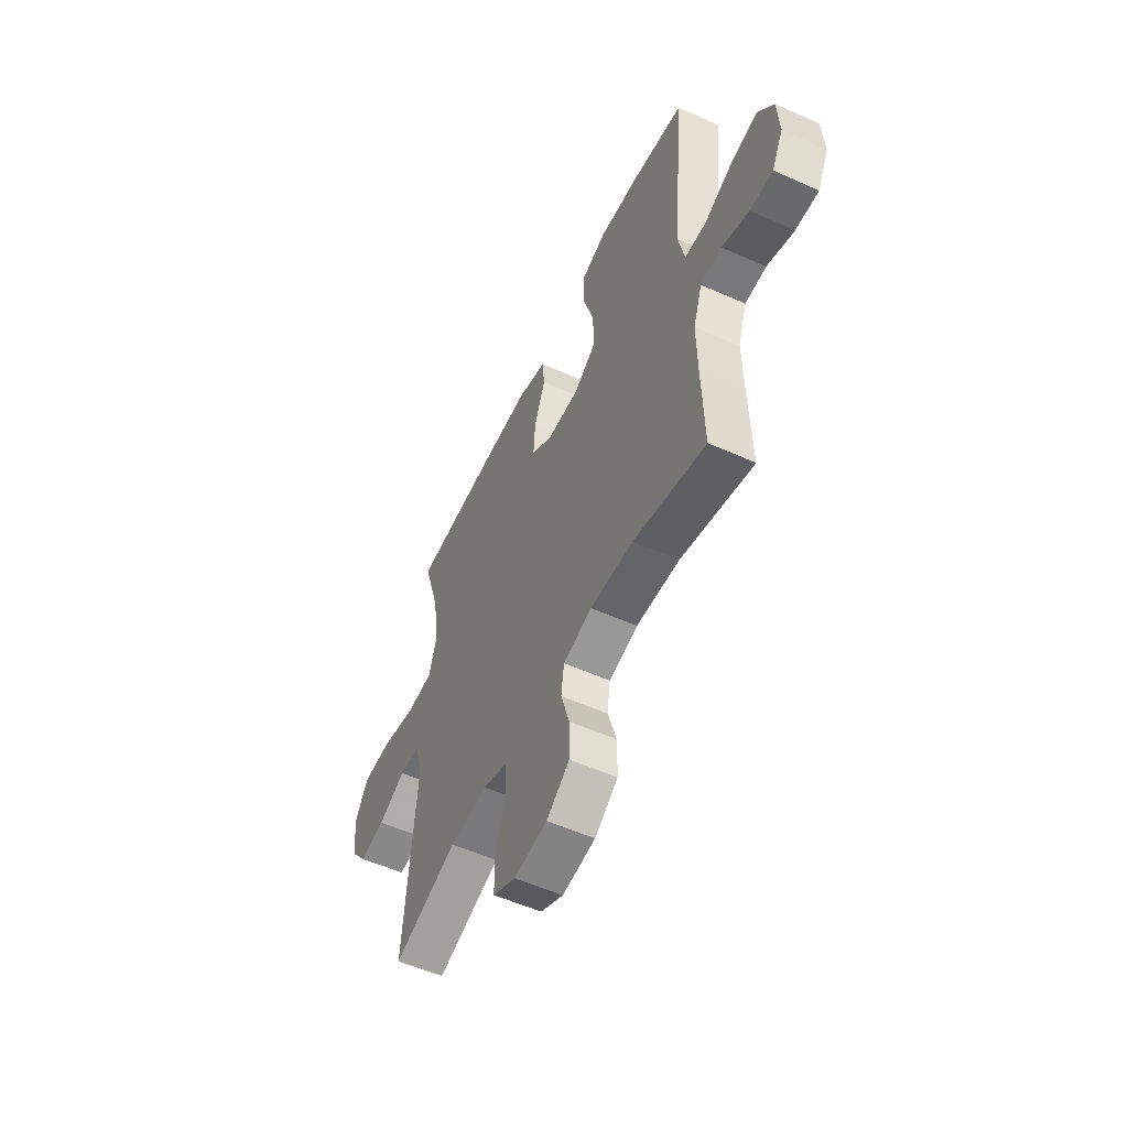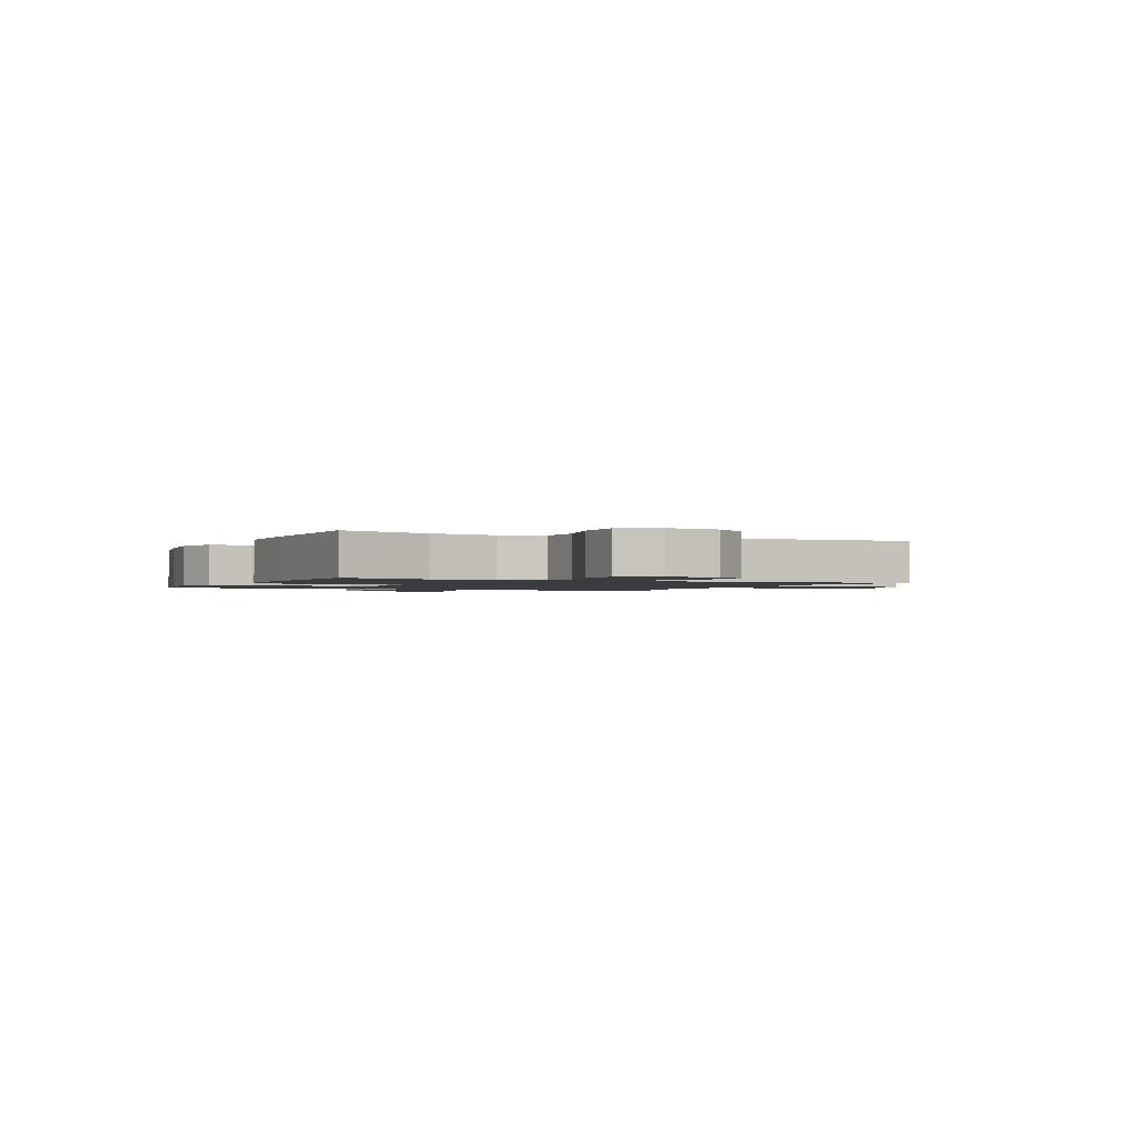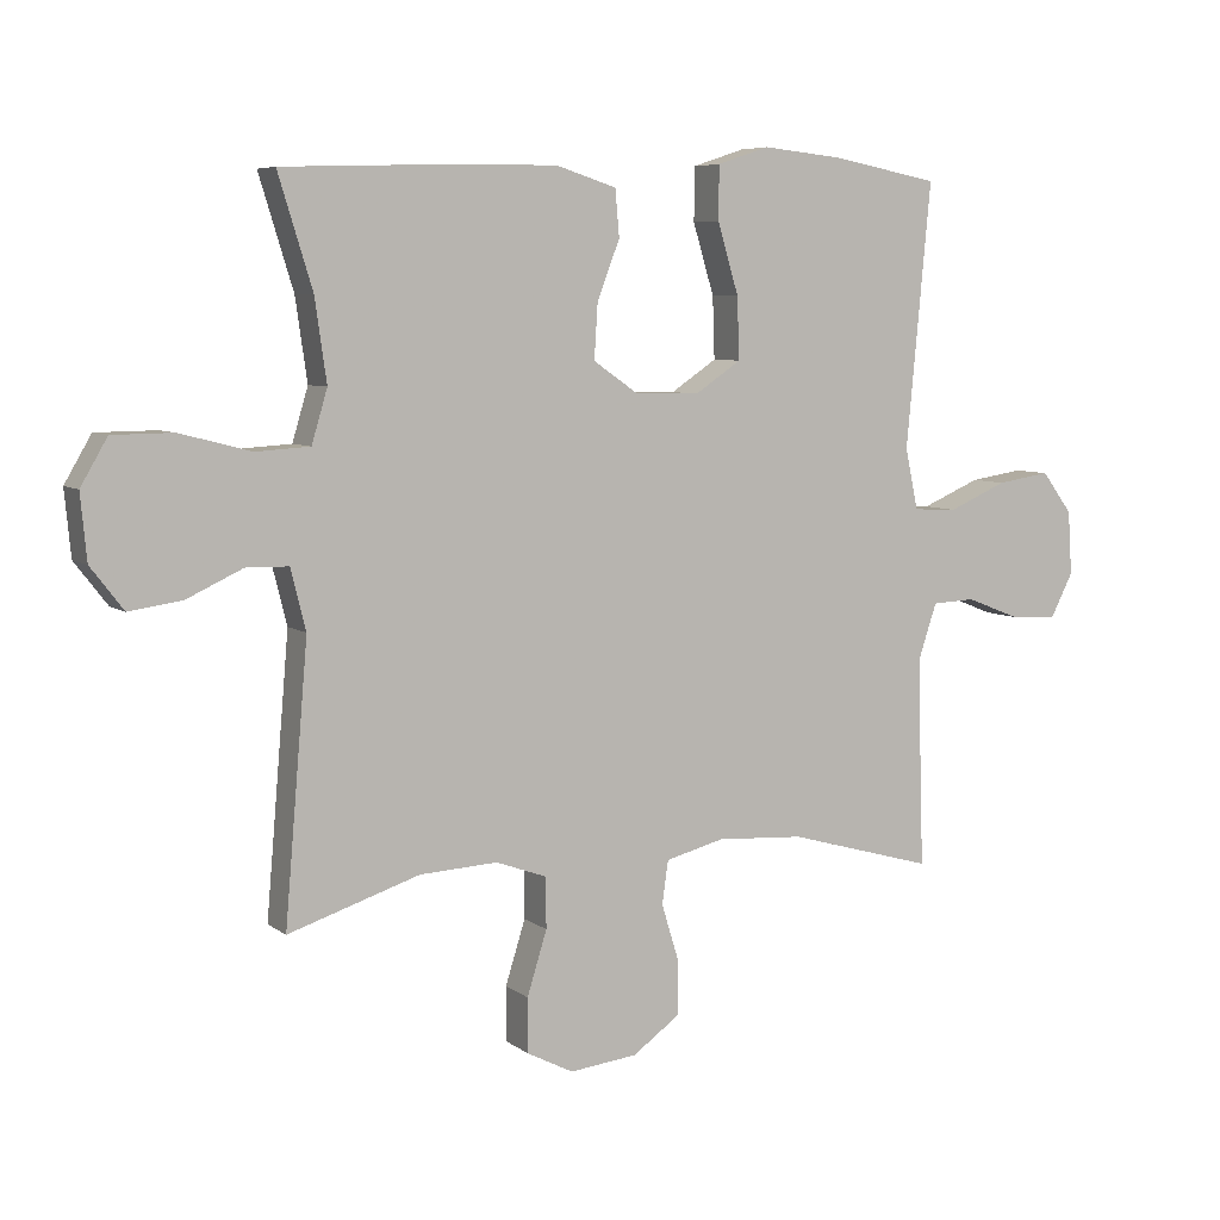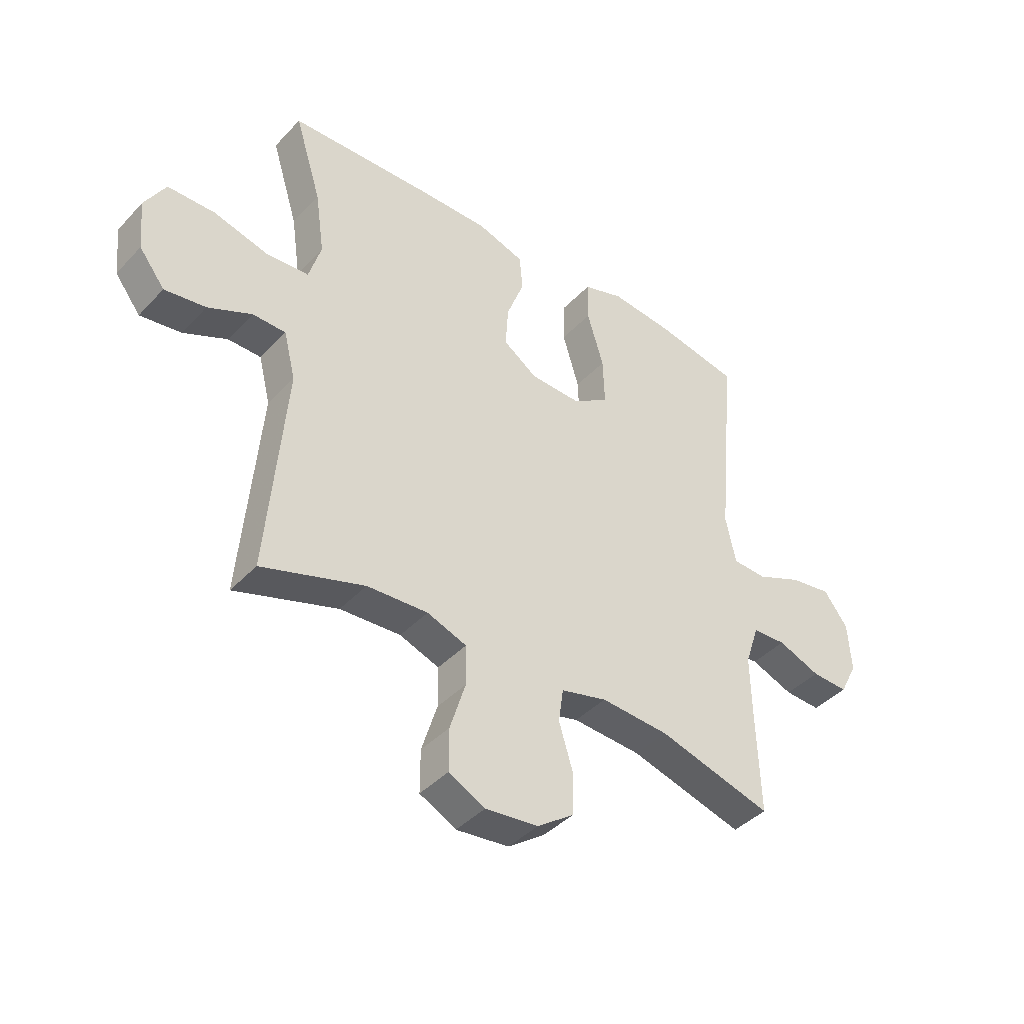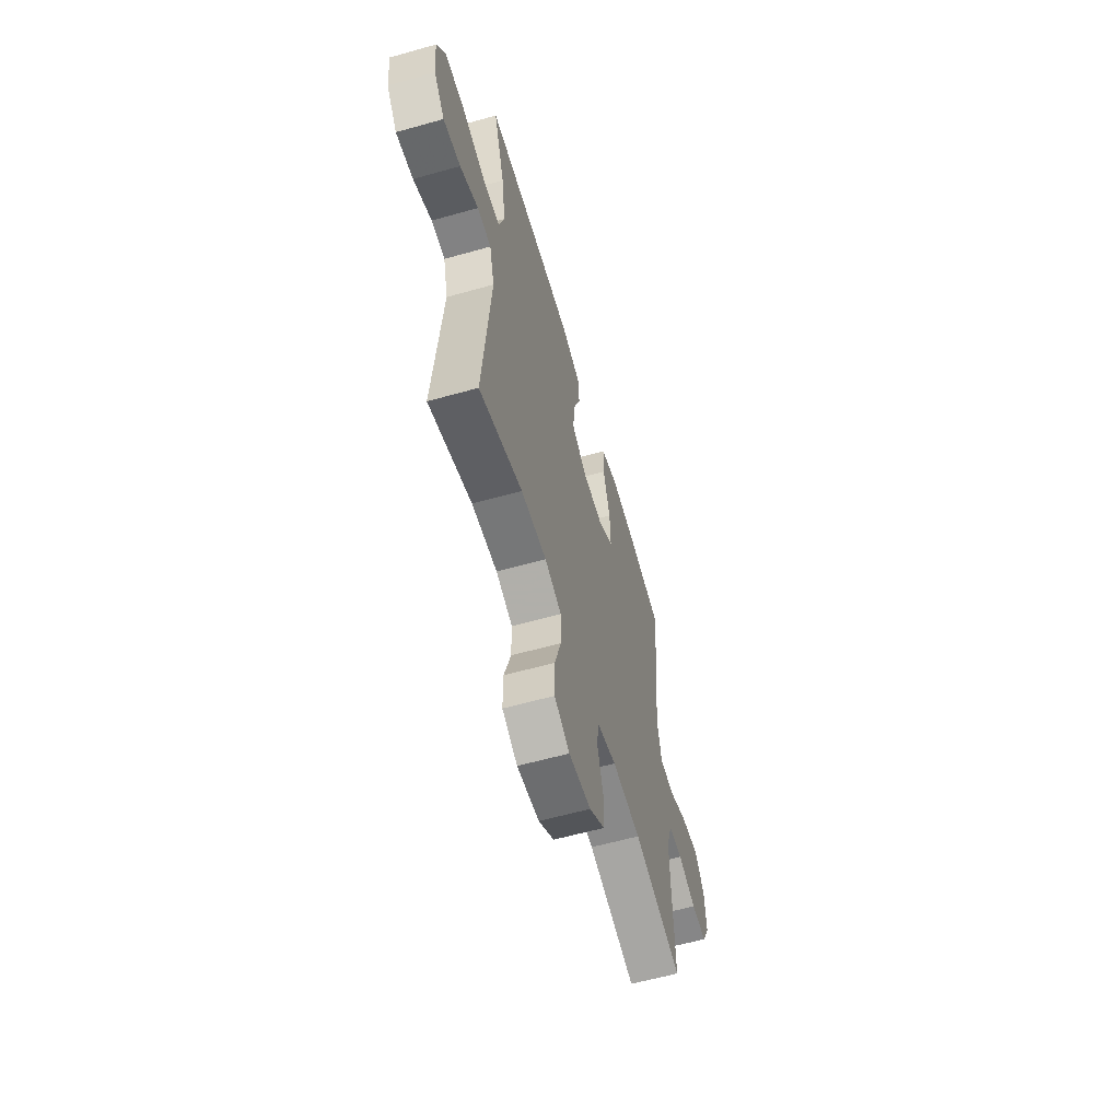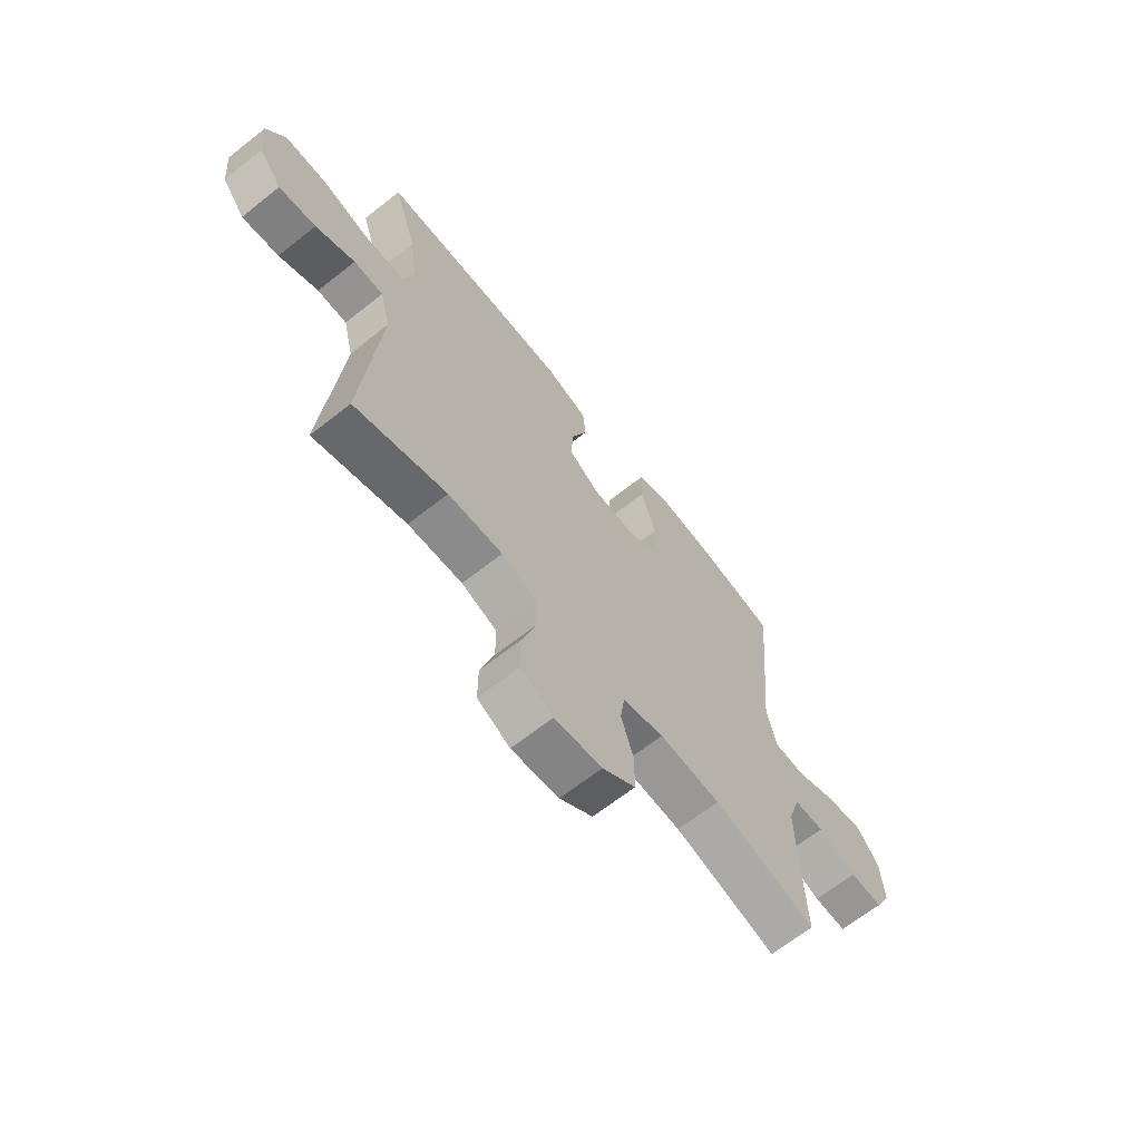
<metadata>
{"format":"obj","ext":"obj","renderer":"f3d","projection":"perspective","resolution":1024,"background":"white","views":[{"elev":-55.0,"azim":-115.3,"up":"+Z"},{"elev":-1.5,"azim":65.3,"up":"+Y"},{"elev":6.5,"azim":152.7,"up":"+Z"},{"elev":-41.3,"azim":141.3,"up":"+Z"},{"elev":-59.9,"azim":106.1,"up":"+Z"},{"elev":-66.1,"azim":128.4,"up":"+Z"}]}
</metadata>
<code>
v -0.5 0.07 0.5
v -0.344 0.07 0.53
v -0.226 0.07 0.542
v -0.15 0.07 0.517
v -0.149 0.07 0.439
v -0.18 0.07 0.336
v -0.183 0.07 0.246
v -0.116 0.07 0.201
v -0.02 0.07 0.204
v 0.044 0.07 0.248
v 0.039 0.07 0.327
v 0.006 0.07 0.414
v 0.012 0.07 0.482
v 0.1 0.07 0.51
v 0.234 0.07 0.509
v 0.5 0.07 0.5
v 0.45 0.07 0.338
v 0.433 0.07 0.219
v 0.456 0.07 0.142
v 0.535 0.07 0.137
v 0.639 0.07 0.164
v 0.727 0.07 0.163
v 0.766 0.07 0.096
v 0.757 0.07 0.001
v 0.709 0.07 -0.061
v 0.632 0.07 -0.05
v 0.55 0.07 -0.012
v 0.488 0.07 -0.013
v 0.466 0.07 -0.101
v 0.5 0.07 -0.5
v 0.308 0.07 -0.438
v 0.194 0.07 -0.432
v 0.12 0.07 -0.459
v 0.119 0.07 -0.533
v 0.148 0.07 -0.626
v 0.148 0.07 -0.705
v 0.08 0.07 -0.74
v -0.019 0.07 -0.729
v -0.088 0.07 -0.68
v -0.089 0.07 -0.602
v -0.063 0.07 -0.517
v -0.072 0.07 -0.454
v -0.158 0.07 -0.432
v -0.286 0.07 -0.44
v -0.5 0.07 -0.5
v -0.494 0.07 -0.312
v -0.492 0.07 -0.191
v -0.518 0.07 -0.113
v -0.581 0.07 -0.11
v -0.661 0.07 -0.141
v -0.729 0.07 -0.144
v -0.762 0.07 -0.08
v -0.756 0.07 0.013
v -0.711 0.07 0.073
v -0.633 0.07 0.061
v -0.547 0.07 0.024
v -0.483 0.07 0.027
v -0.464 0.07 0.116
v -0.5 0 0.5
v -0.344 0 0.53
v -0.226 0 0.542
v -0.15 0 0.517
v -0.149 0 0.439
v -0.18 0 0.336
v -0.183 0 0.246
v -0.116 0 0.201
v -0.02 0 0.204
v 0.044 0 0.248
v 0.039 0 0.327
v 0.006 0 0.414
v 0.012 0 0.482
v 0.1 0 0.51
v 0.234 0 0.509
v 0.5 0 0.5
v 0.45 0 0.338
v 0.433 0 0.219
v 0.456 0 0.142
v 0.535 0 0.137
v 0.639 0 0.164
v 0.727 0 0.163
v 0.766 0 0.096
v 0.757 0 0.001
v 0.709 0 -0.061
v 0.632 0 -0.05
v 0.55 0 -0.012
v 0.488 0 -0.013
v 0.466 0 -0.101
v 0.5 0 -0.5
v 0.308 0 -0.438
v 0.194 0 -0.432
v 0.12 0 -0.459
v 0.119 0 -0.533
v 0.148 0 -0.626
v 0.148 0 -0.705
v 0.08 0 -0.74
v -0.019 0 -0.729
v -0.088 0 -0.68
v -0.089 0 -0.602
v -0.063 0 -0.517
v -0.072 0 -0.454
v -0.158 0 -0.432
v -0.286 0 -0.44
v -0.5 0 -0.5
v -0.494 0 -0.312
v -0.492 0 -0.191
v -0.518 0 -0.113
v -0.581 0 -0.11
v -0.661 0 -0.141
v -0.729 0 -0.144
v -0.762 0 -0.08
v -0.756 0 0.013
v -0.711 0 0.073
v -0.633 0 0.061
v -0.547 0 0.024
v -0.483 0 0.027
v -0.464 0 0.116
f 54 55 56
f 53 54 56
f 52 53 56
f 51 52 56
f 50 51 56
f 49 50 56
f 48 49 56 57
f 47 48 57
f 46 47 57 58
f 44 45 46 58
f 39 40 41
f 38 39 41
f 37 38 41
f 36 37 41
f 35 36 41
f 34 35 41
f 33 34 41 42
f 32 33 42 43
f 29 30 31
f 28 29 31 32
f 25 26 27
f 24 25 27
f 23 24 27
f 22 23 27
f 21 22 27
f 20 21 27
f 19 20 27 28
f 28 32 43
f 19 28 43
f 18 19 43
f 15 16 17
f 14 15 17
f 13 14 17
f 12 13 17
f 11 12 17
f 10 11 17 18
f 4 5 6
f 3 4 6
f 2 3 6
f 1 2 6
f 58 1 6
f 58 6 7
f 44 58 7 8
f 18 43 44
f 10 18 44
f 9 10 44
f 8 9 44
f 114 113 112
f 114 112 111
f 114 111 110
f 114 110 109
f 114 109 108
f 114 108 107
f 115 114 107 106
f 115 106 105
f 116 115 105 104
f 116 104 103 102
f 99 98 97
f 99 97 96
f 99 96 95
f 99 95 94
f 99 94 93
f 99 93 92
f 100 99 92 91
f 101 100 91 90
f 89 88 87
f 90 89 87 86
f 85 84 83
f 85 83 82
f 85 82 81
f 85 81 80
f 85 80 79
f 85 79 78
f 86 85 78 77
f 101 90 86
f 101 86 77
f 101 77 76
f 75 74 73
f 75 73 72
f 75 72 71
f 75 71 70
f 75 70 69
f 76 75 69 68
f 64 63 62
f 64 62 61
f 64 61 60
f 64 60 59
f 64 59 116
f 65 64 116
f 66 65 116 102
f 102 101 76
f 102 76 68
f 102 68 67
f 102 67 66
f 1 59 60 2
f 2 60 61 3
f 3 61 62 4
f 4 62 63 5
f 5 63 64 6
f 6 64 65 7
f 7 65 66 8
f 8 66 67 9
f 9 67 68 10
f 10 68 69 11
f 11 69 70 12
f 12 70 71 13
f 13 71 72 14
f 14 72 73 15
f 15 73 74 16
f 16 74 75 17
f 17 75 76 18
f 18 76 77 19
f 19 77 78 20
f 20 78 79 21
f 21 79 80 22
f 22 80 81 23
f 23 81 82 24
f 24 82 83 25
f 25 83 84 26
f 26 84 85 27
f 27 85 86 28
f 28 86 87 29
f 29 87 88 30
f 30 88 89 31
f 31 89 90 32
f 32 90 91 33
f 33 91 92 34
f 34 92 93 35
f 35 93 94 36
f 36 94 95 37
f 37 95 96 38
f 38 96 97 39
f 39 97 98 40
f 40 98 99 41
f 41 99 100 42
f 42 100 101 43
f 43 101 102 44
f 44 102 103 45
f 45 103 104 46
f 46 104 105 47
f 47 105 106 48
f 48 106 107 49
f 49 107 108 50
f 50 108 109 51
f 51 109 110 52
f 52 110 111 53
f 53 111 112 54
f 54 112 113 55
f 55 113 114 56
f 56 114 115 57
f 57 115 116 58
f 58 116 59 1

</code>
